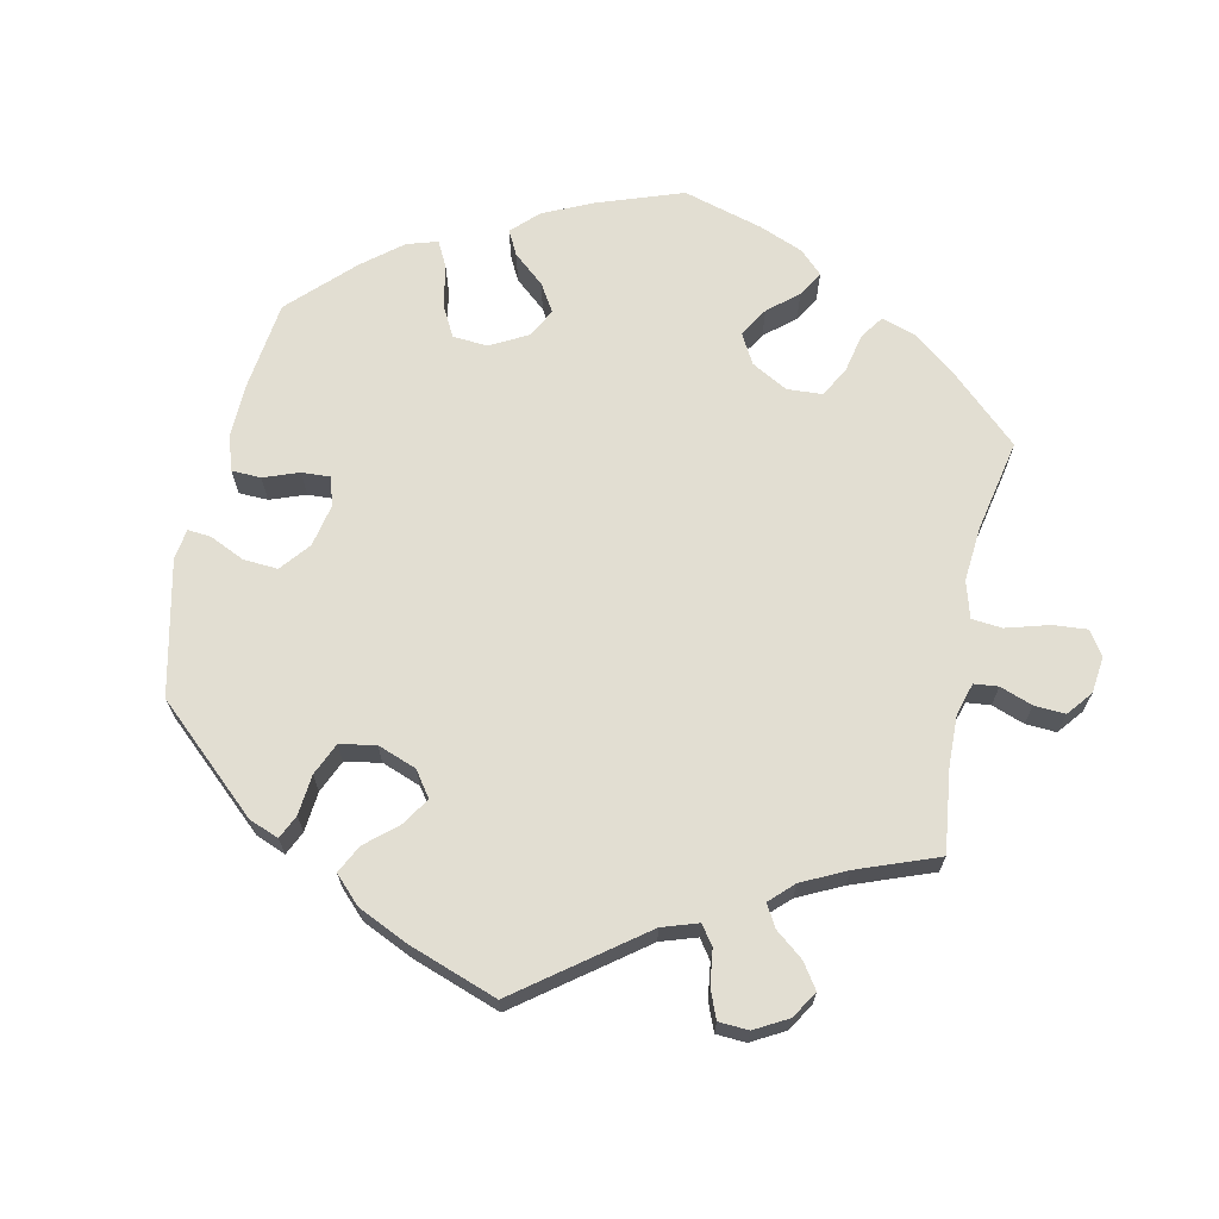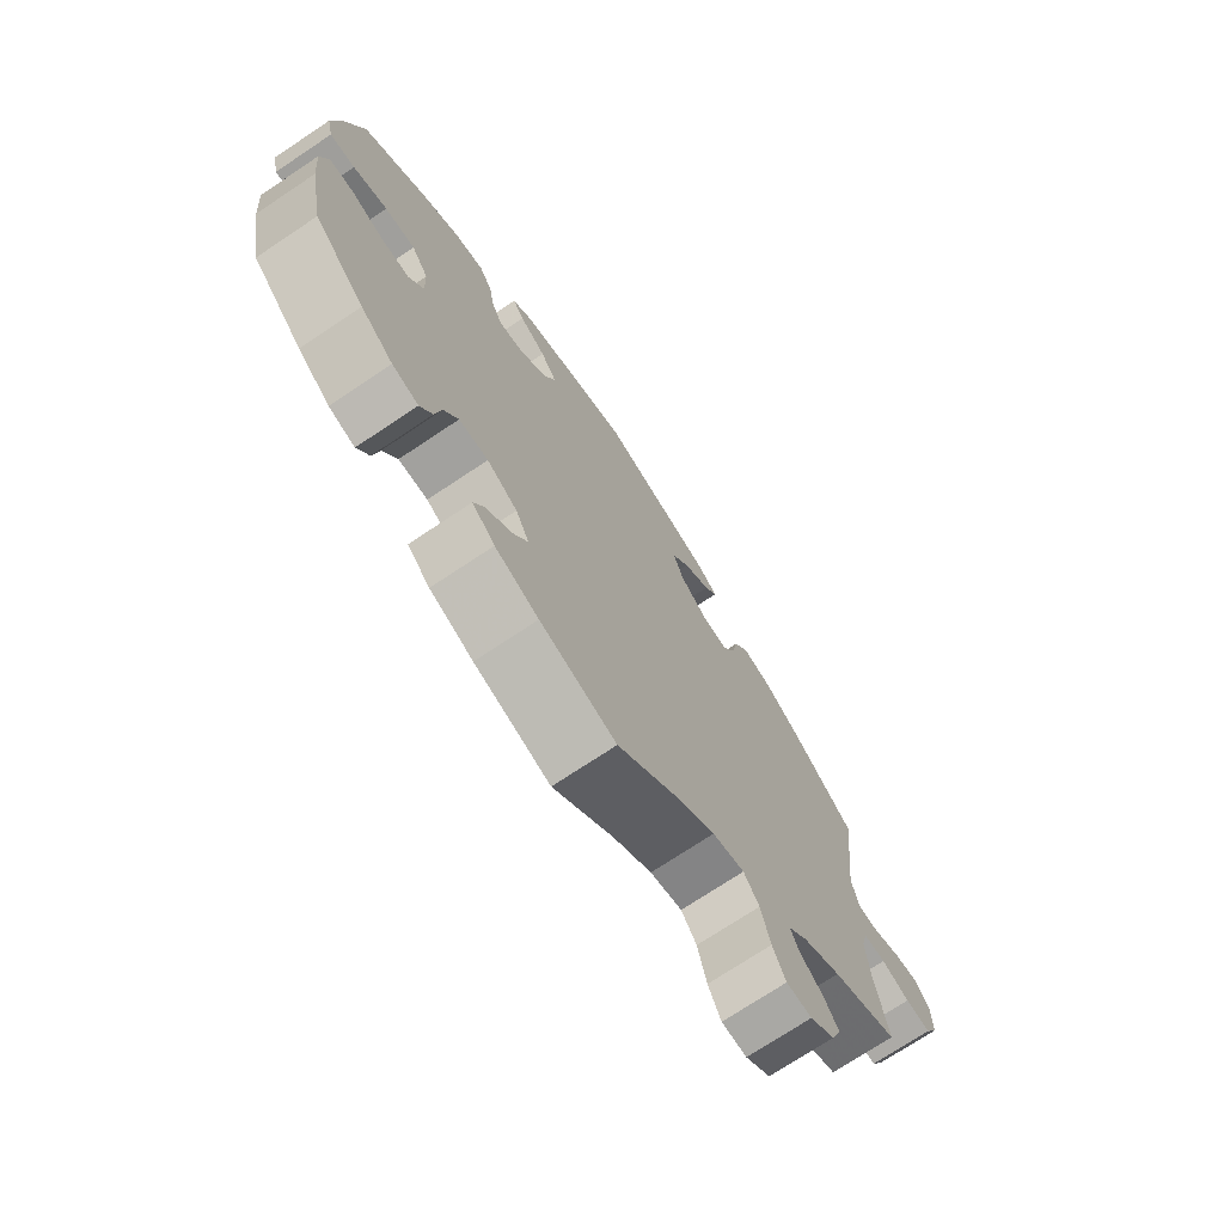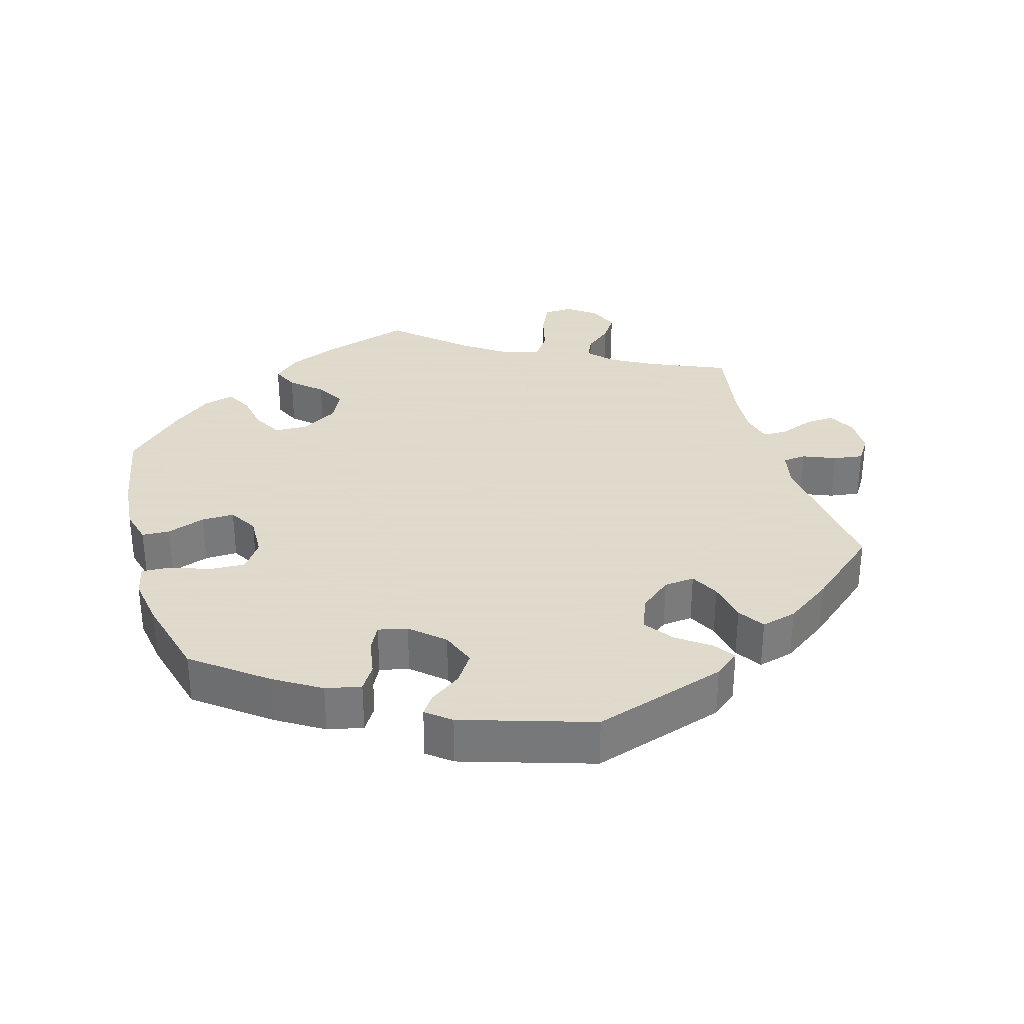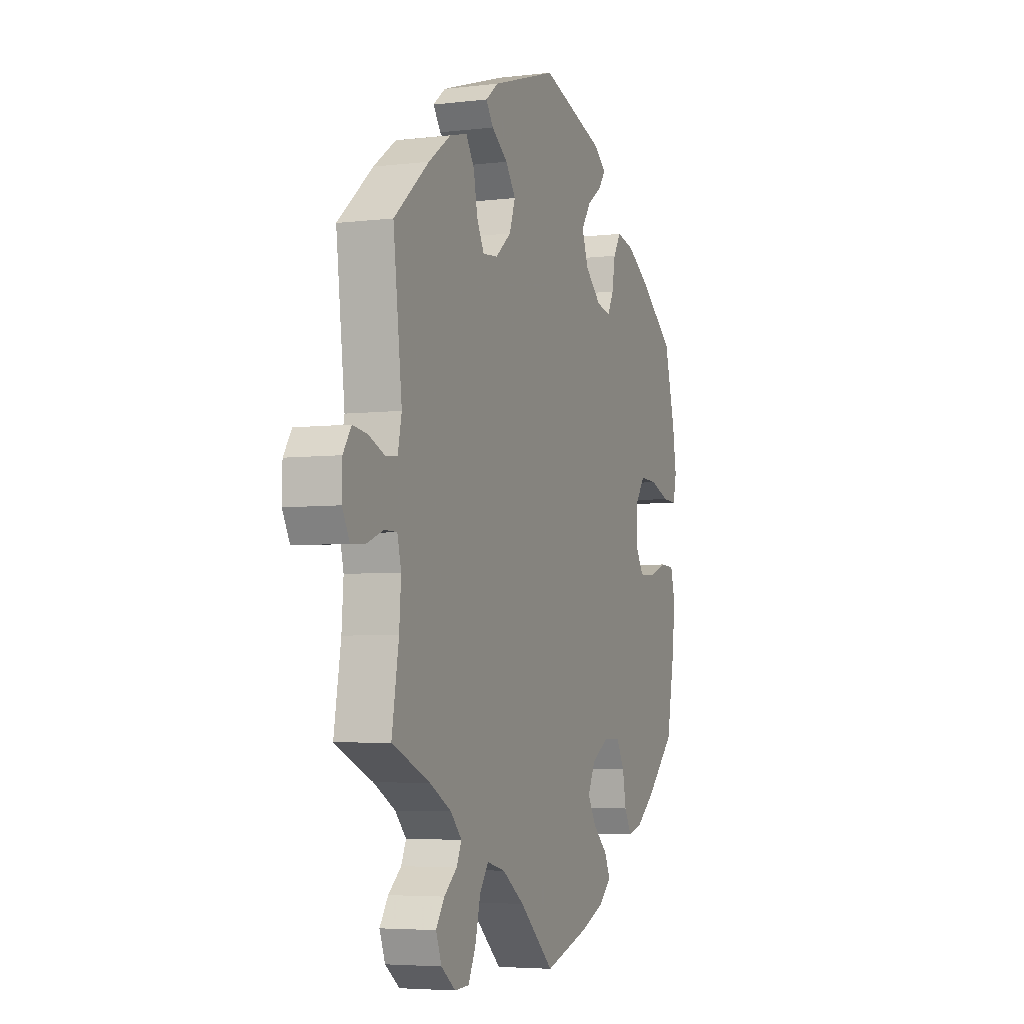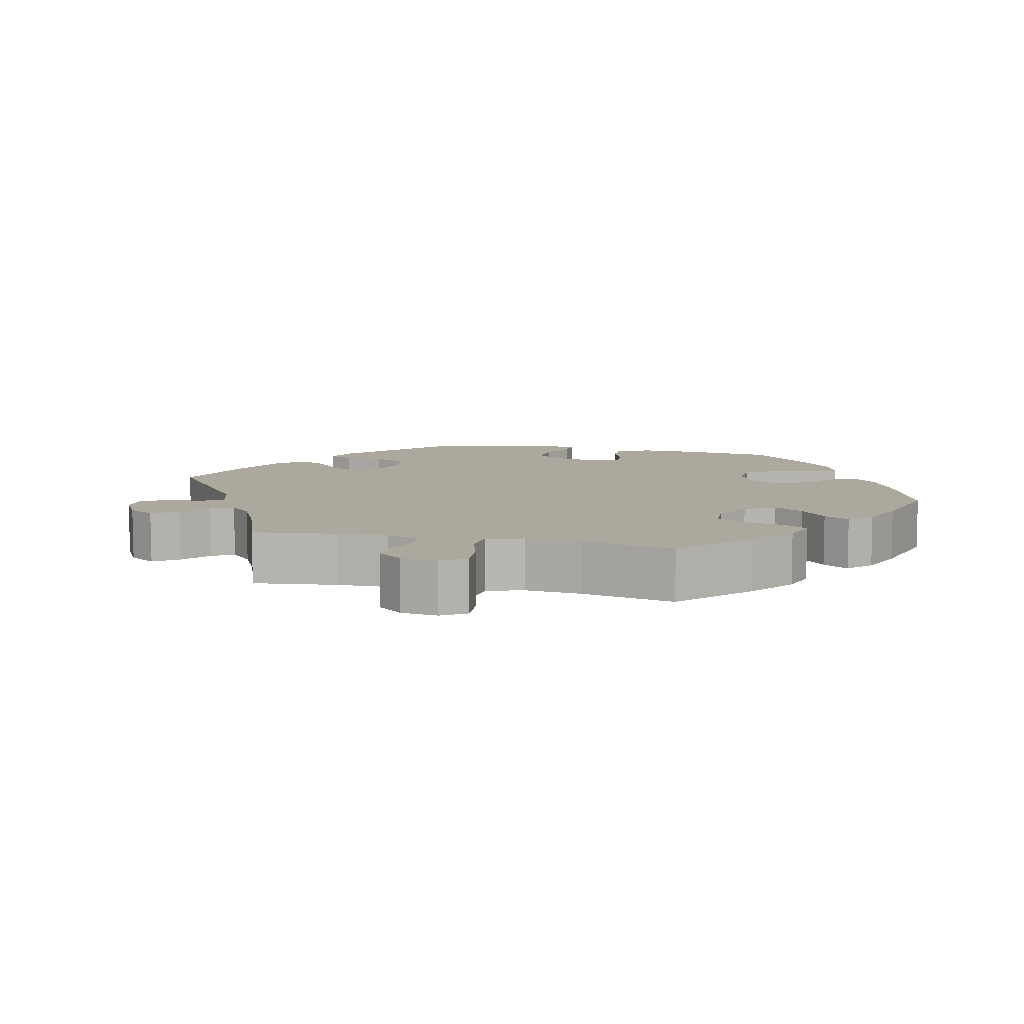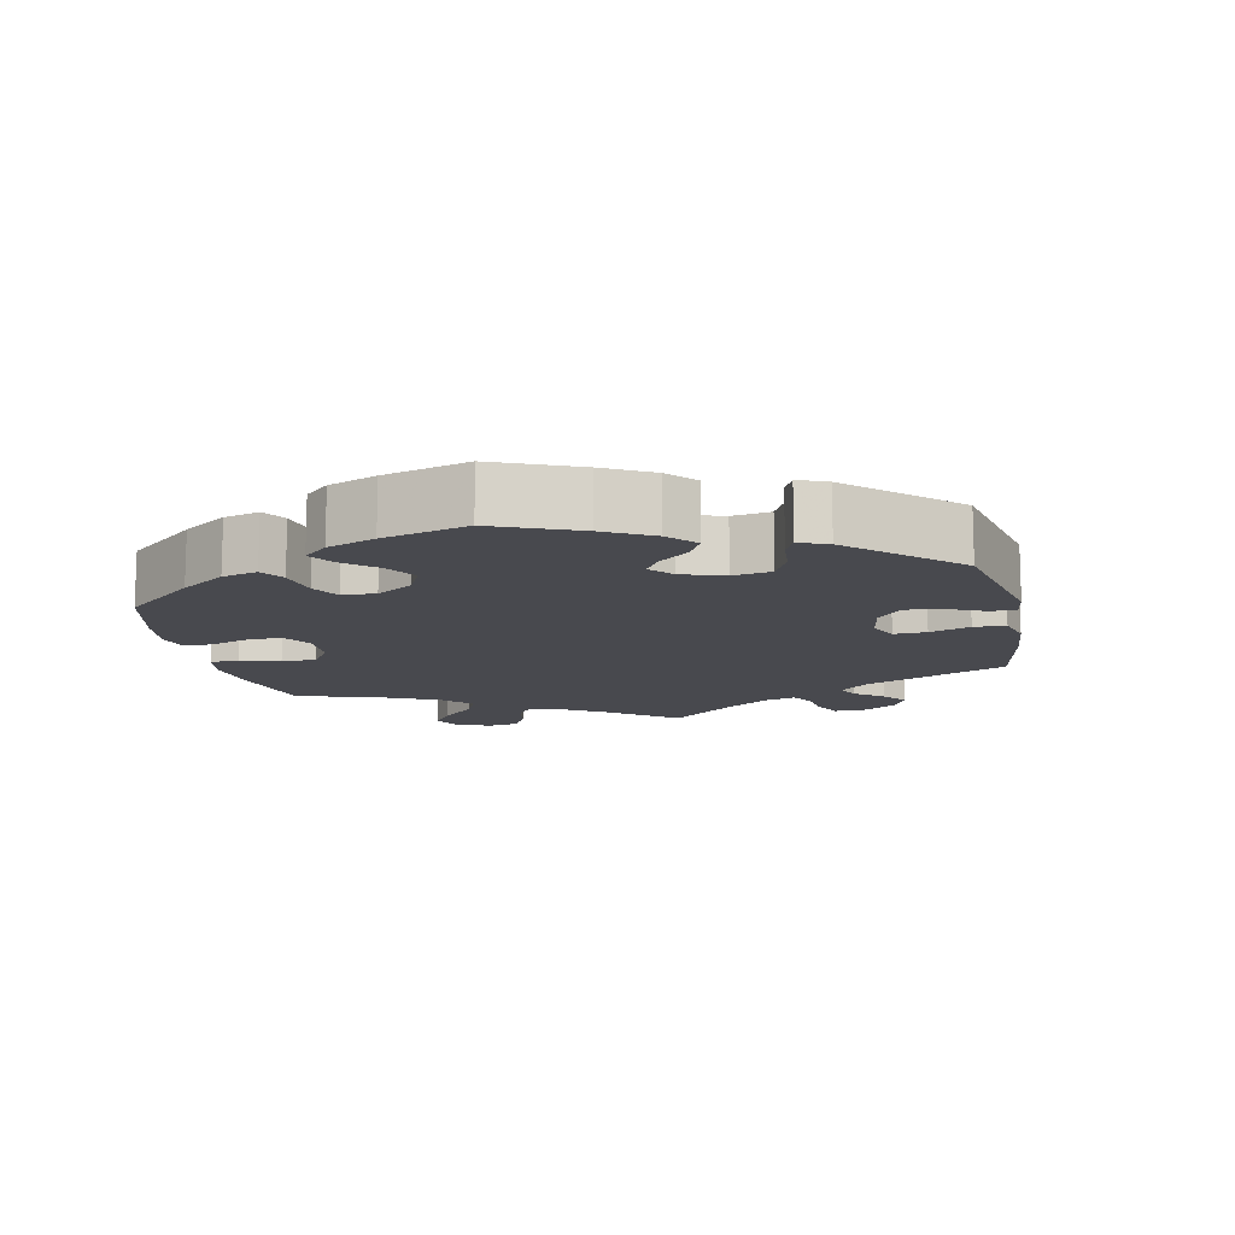
<metadata>
{"format":"obj","ext":"obj","renderer":"f3d","projection":"perspective","resolution":1024,"background":"white","views":[{"elev":67.9,"azim":71.9,"up":"+Y"},{"elev":-72.9,"azim":-56.3,"up":"+Z"},{"elev":32.4,"azim":-16.1,"up":"+Y"},{"elev":-4.8,"azim":111.1,"up":"+Z"},{"elev":8.7,"azim":163.0,"up":"+Y"},{"elev":-12.6,"azim":-48.0,"up":"+Y"}]}
</metadata>
<code>
v -0.123 0.07 -0.54
v -0.194 0.07 -0.511
v -0.231 0.07 -0.478
v -0.214 0.07 -0.442
v -0.172 0.07 -0.404
v -0.148 0.07 -0.363
v -0.17 0.07 -0.319
v -0.22 0.07 -0.289
v -0.268 0.07 -0.29
v -0.291 0.07 -0.332
v -0.301 0.07 -0.386
v -0.321 0.07 -0.422
v -0.364 0.07 -0.41
v -0.417 0.07 -0.369
v -0.5 0.07 -0.289
v -0.524 0.07 -0.163
v -0.531 0.07 -0.088
v -0.518 0.07 -0.039
v -0.479 0.07 -0.037
v -0.425 0.07 -0.056
v -0.379 0.07 -0.057
v -0.355 0.07 -0.017
v -0.357 0.07 0.042
v -0.385 0.07 0.082
v -0.435 0.07 0.08
v -0.491 0.07 0.06
v -0.532 0.07 0.058
v -0.542 0.07 0.102
v -0.531 0.07 0.172
v -0.5 0.07 0.289
v -0.399 0.07 0.366
v -0.334 0.07 0.406
v -0.284 0.07 0.417
v -0.262 0.07 0.382
v -0.253 0.07 0.33
v -0.235 0.07 0.295
v -0.194 0.07 0.304
v -0.148 0.07 0.345
v -0.129 0.07 0.395
v -0.156 0.07 0.435
v -0.2 0.07 0.466
v -0.219 0.07 0.493
v -0.185 0.07 0.52
v -0.001 0.07 0.578
v 0.187 0.07 0.518
v 0.222 0.07 0.49
v 0.201 0.07 0.46
v 0.155 0.07 0.427
v 0.126 0.07 0.387
v 0.143 0.07 0.339
v 0.188 0.07 0.302
v 0.231 0.07 0.298
v 0.252 0.07 0.338
v 0.263 0.07 0.396
v 0.287 0.07 0.433
v 0.337 0.07 0.42
v 0.401 0.07 0.375
v 0.501 0.07 0.29
v 0.476 0.07 0.078
v 0.487 0.07 0.026
v 0.52 0.07 0.023
v 0.566 0.07 0.042
v 0.608 0.07 0.048
v 0.631 0.07 0.013
v 0.632 0.07 -0.04
v 0.611 0.07 -0.079
v 0.569 0.07 -0.076
v 0.523 0.07 -0.058
v 0.487 0.07 -0.058
v 0.476 0.07 -0.102
v 0.481 0.07 -0.171
v 0.501 0.07 -0.289
v 0.393 0.07 -0.335
v 0.331 0.07 -0.369
v 0.299 0.07 -0.403
v 0.313 0.07 -0.434
v 0.35 0.07 -0.465
v 0.374 0.07 -0.501
v 0.358 0.07 -0.543
v 0.317 0.07 -0.574
v 0.276 0.07 -0.572
v 0.255 0.07 -0.528
v 0.24 0.07 -0.468
v 0.215 0.07 -0.433
v 0.163 0.07 -0.446
v 0.1 0.07 -0.49
v 0.001 0.07 -0.578
v -0.123 0 -0.54
v -0.194 0 -0.511
v -0.231 0 -0.478
v -0.214 0 -0.442
v -0.172 0 -0.404
v -0.148 0 -0.363
v -0.17 0 -0.319
v -0.22 0 -0.289
v -0.268 0 -0.29
v -0.291 0 -0.332
v -0.301 0 -0.386
v -0.321 0 -0.422
v -0.364 0 -0.41
v -0.417 0 -0.369
v -0.5 0 -0.289
v -0.524 0 -0.163
v -0.531 0 -0.088
v -0.518 0 -0.039
v -0.479 0 -0.037
v -0.425 0 -0.056
v -0.379 0 -0.057
v -0.355 0 -0.017
v -0.357 0 0.042
v -0.385 0 0.082
v -0.435 0 0.08
v -0.491 0 0.06
v -0.532 0 0.058
v -0.542 0 0.102
v -0.531 0 0.172
v -0.5 0 0.289
v -0.399 0 0.366
v -0.334 0 0.406
v -0.284 0 0.417
v -0.262 0 0.382
v -0.253 0 0.33
v -0.235 0 0.295
v -0.194 0 0.304
v -0.148 0 0.345
v -0.129 0 0.395
v -0.156 0 0.435
v -0.2 0 0.466
v -0.219 0 0.493
v -0.185 0 0.52
v -0.001 0 0.578
v 0.187 0 0.518
v 0.222 0 0.49
v 0.201 0 0.46
v 0.155 0 0.427
v 0.126 0 0.387
v 0.143 0 0.339
v 0.188 0 0.302
v 0.231 0 0.298
v 0.252 0 0.338
v 0.263 0 0.396
v 0.287 0 0.433
v 0.337 0 0.42
v 0.401 0 0.375
v 0.501 0 0.29
v 0.476 0 0.078
v 0.487 0 0.026
v 0.52 0 0.023
v 0.566 0 0.042
v 0.608 0 0.048
v 0.631 0 0.013
v 0.632 0 -0.04
v 0.611 0 -0.079
v 0.569 0 -0.076
v 0.523 0 -0.058
v 0.487 0 -0.058
v 0.476 0 -0.102
v 0.481 0 -0.171
v 0.501 0 -0.289
v 0.393 0 -0.335
v 0.331 0 -0.369
v 0.299 0 -0.403
v 0.313 0 -0.434
v 0.35 0 -0.465
v 0.374 0 -0.501
v 0.358 0 -0.543
v 0.317 0 -0.574
v 0.276 0 -0.572
v 0.255 0 -0.528
v 0.24 0 -0.468
v 0.215 0 -0.433
v 0.163 0 -0.446
v 0.1 0 -0.49
v 0.001 0 -0.578
f 86 87 1 2
f 85 86 2 3
f 84 85 3 4
f 80 81 82 83
f 80 83 84
f 79 80 84
f 76 77 78 79
f 75 76 79 84
f 74 75 84 4
f 71 72 73
f 70 71 73 74
f 69 70 74 4
f 65 66 67 68
f 65 68 69
f 64 65 69
f 61 62 63 64
f 61 64 69
f 60 61 69 4
f 56 57 58 59
f 53 54 55 56
f 52 53 56 59
f 51 52 59 60
f 45 46 47 48
f 45 48 49
f 44 45 49
f 43 44 49 50
f 40 41 42 43
f 39 40 43 50
f 32 33 34 35
f 32 35 36
f 31 32 36
f 30 31 36
f 29 30 36
f 28 29 36 37
f 25 26 27 28
f 24 25 28 37
f 17 18 19 20
f 17 20 21
f 16 17 21
f 15 16 21
f 14 15 21 22
f 10 11 12 13
f 9 10 13 14
f 60 4 5
f 60 5 6
f 51 60 6 7
f 38 39 50 51
f 38 51 7 8
f 23 24 37 38
f 22 23 38 8
f 9 14 22
f 8 9 22
f 89 88 174 173
f 90 89 173 172
f 91 90 172 171
f 170 169 168 167
f 171 170 167
f 171 167 166
f 166 165 164 163
f 171 166 163 162
f 91 171 162 161
f 160 159 158
f 161 160 158 157
f 91 161 157 156
f 155 154 153 152
f 156 155 152
f 156 152 151
f 151 150 149 148
f 156 151 148
f 91 156 148 147
f 146 145 144 143
f 143 142 141 140
f 146 143 140 139
f 147 146 139 138
f 135 134 133 132
f 136 135 132
f 136 132 131
f 137 136 131 130
f 130 129 128 127
f 137 130 127 126
f 122 121 120 119
f 123 122 119
f 123 119 118
f 123 118 117
f 123 117 116
f 124 123 116 115
f 115 114 113 112
f 124 115 112 111
f 107 106 105 104
f 108 107 104
f 108 104 103
f 108 103 102
f 109 108 102 101
f 100 99 98 97
f 101 100 97 96
f 92 91 147
f 93 92 147
f 94 93 147 138
f 138 137 126 125
f 95 94 138 125
f 125 124 111 110
f 95 125 110 109
f 109 101 96
f 109 96 95
f 1 88 89 2
f 2 89 90 3
f 3 90 91 4
f 4 91 92 5
f 5 92 93 6
f 6 93 94 7
f 7 94 95 8
f 8 95 96 9
f 9 96 97 10
f 10 97 98 11
f 11 98 99 12
f 12 99 100 13
f 13 100 101 14
f 14 101 102 15
f 15 102 103 16
f 16 103 104 17
f 17 104 105 18
f 18 105 106 19
f 19 106 107 20
f 20 107 108 21
f 21 108 109 22
f 22 109 110 23
f 23 110 111 24
f 24 111 112 25
f 25 112 113 26
f 26 113 114 27
f 27 114 115 28
f 28 115 116 29
f 29 116 117 30
f 30 117 118 31
f 31 118 119 32
f 32 119 120 33
f 33 120 121 34
f 34 121 122 35
f 35 122 123 36
f 36 123 124 37
f 37 124 125 38
f 38 125 126 39
f 39 126 127 40
f 40 127 128 41
f 41 128 129 42
f 42 129 130 43
f 43 130 131 44
f 44 131 132 45
f 45 132 133 46
f 46 133 134 47
f 47 134 135 48
f 48 135 136 49
f 49 136 137 50
f 50 137 138 51
f 51 138 139 52
f 52 139 140 53
f 53 140 141 54
f 54 141 142 55
f 55 142 143 56
f 56 143 144 57
f 57 144 145 58
f 58 145 146 59
f 59 146 147 60
f 60 147 148 61
f 61 148 149 62
f 62 149 150 63
f 63 150 151 64
f 64 151 152 65
f 65 152 153 66
f 66 153 154 67
f 67 154 155 68
f 68 155 156 69
f 69 156 157 70
f 70 157 158 71
f 71 158 159 72
f 72 159 160 73
f 73 160 161 74
f 74 161 162 75
f 75 162 163 76
f 76 163 164 77
f 77 164 165 78
f 78 165 166 79
f 79 166 167 80
f 80 167 168 81
f 81 168 169 82
f 82 169 170 83
f 83 170 171 84
f 84 171 172 85
f 85 172 173 86
f 86 173 174 87
f 87 174 88 1

</code>
